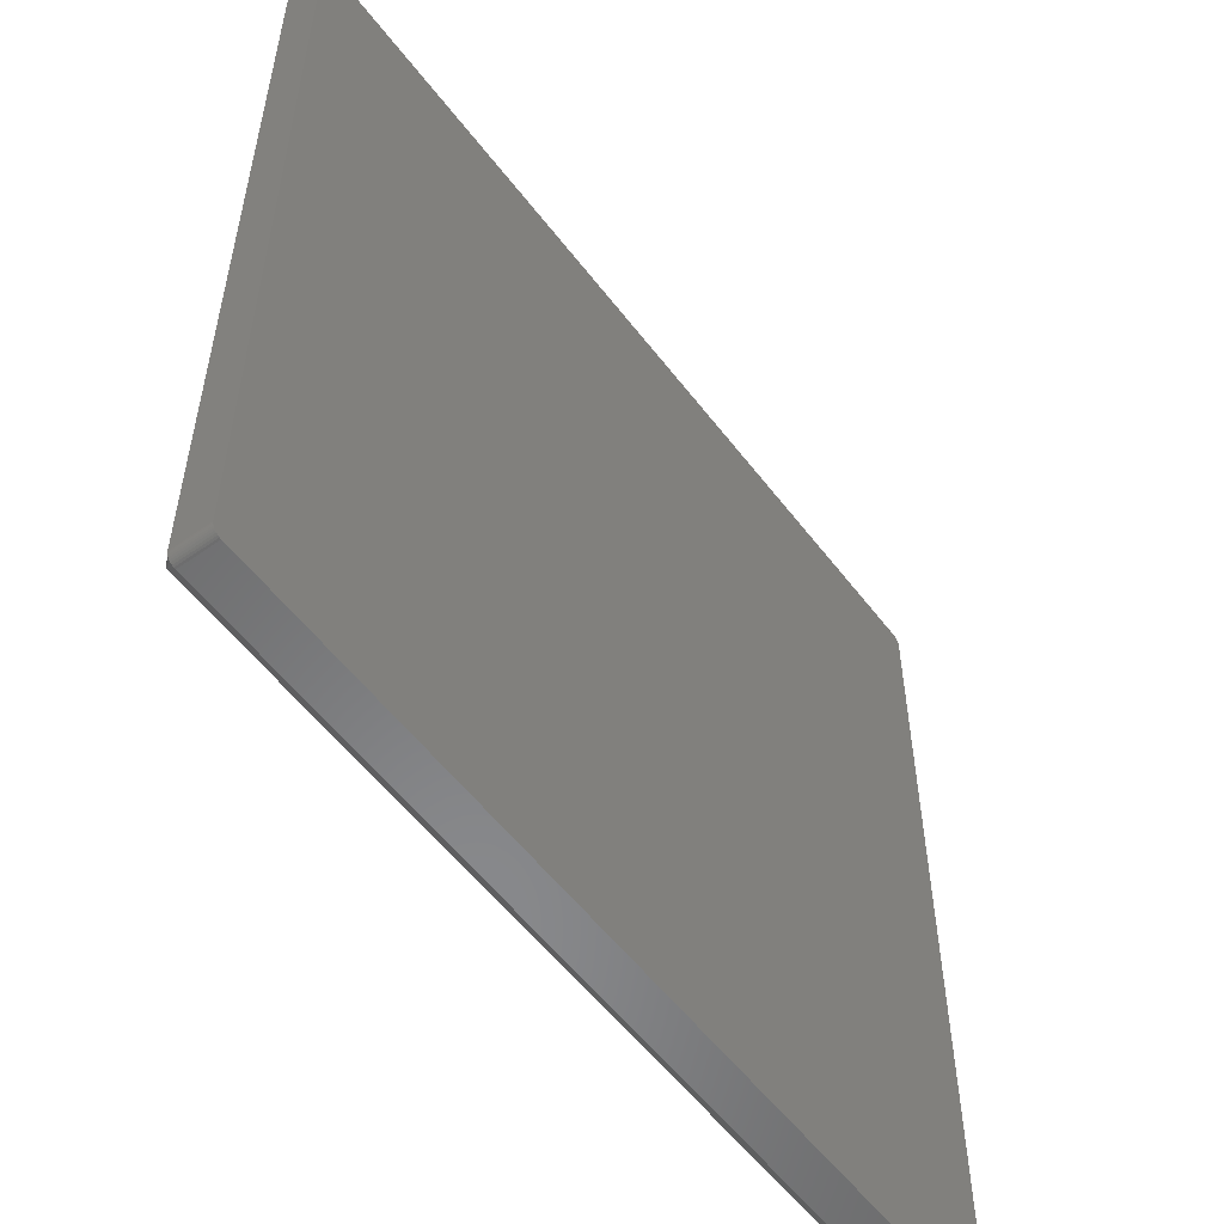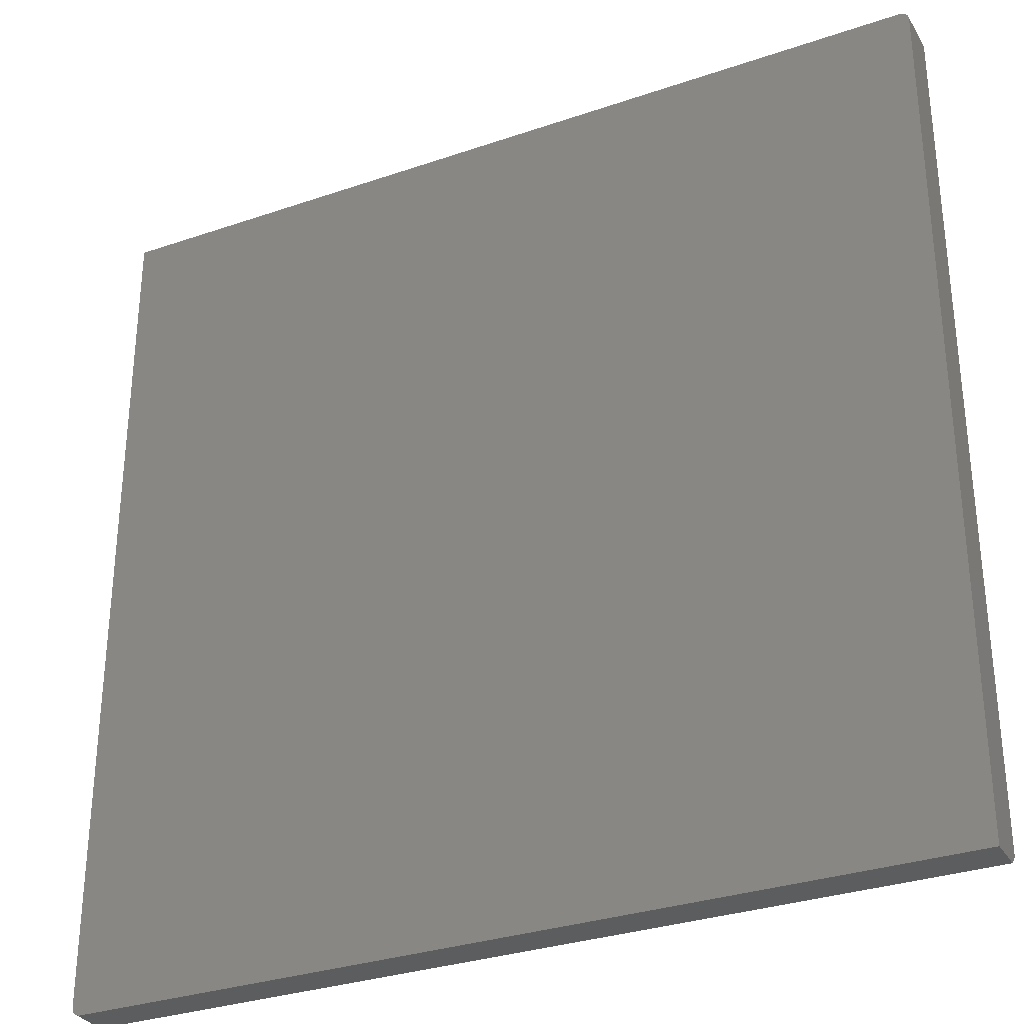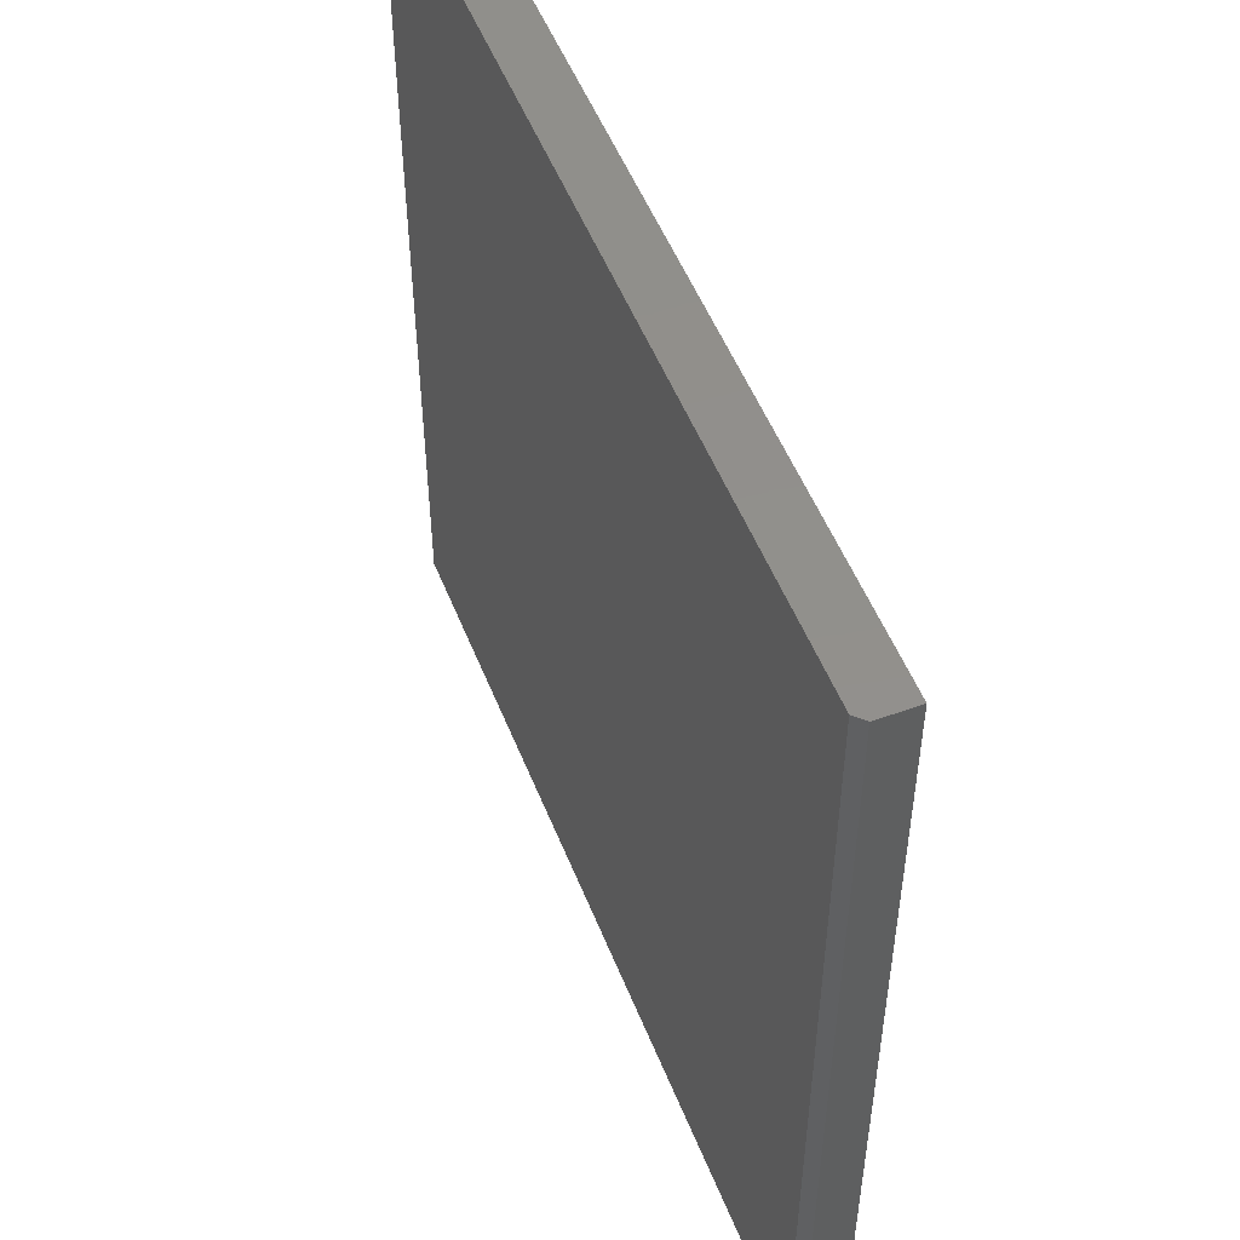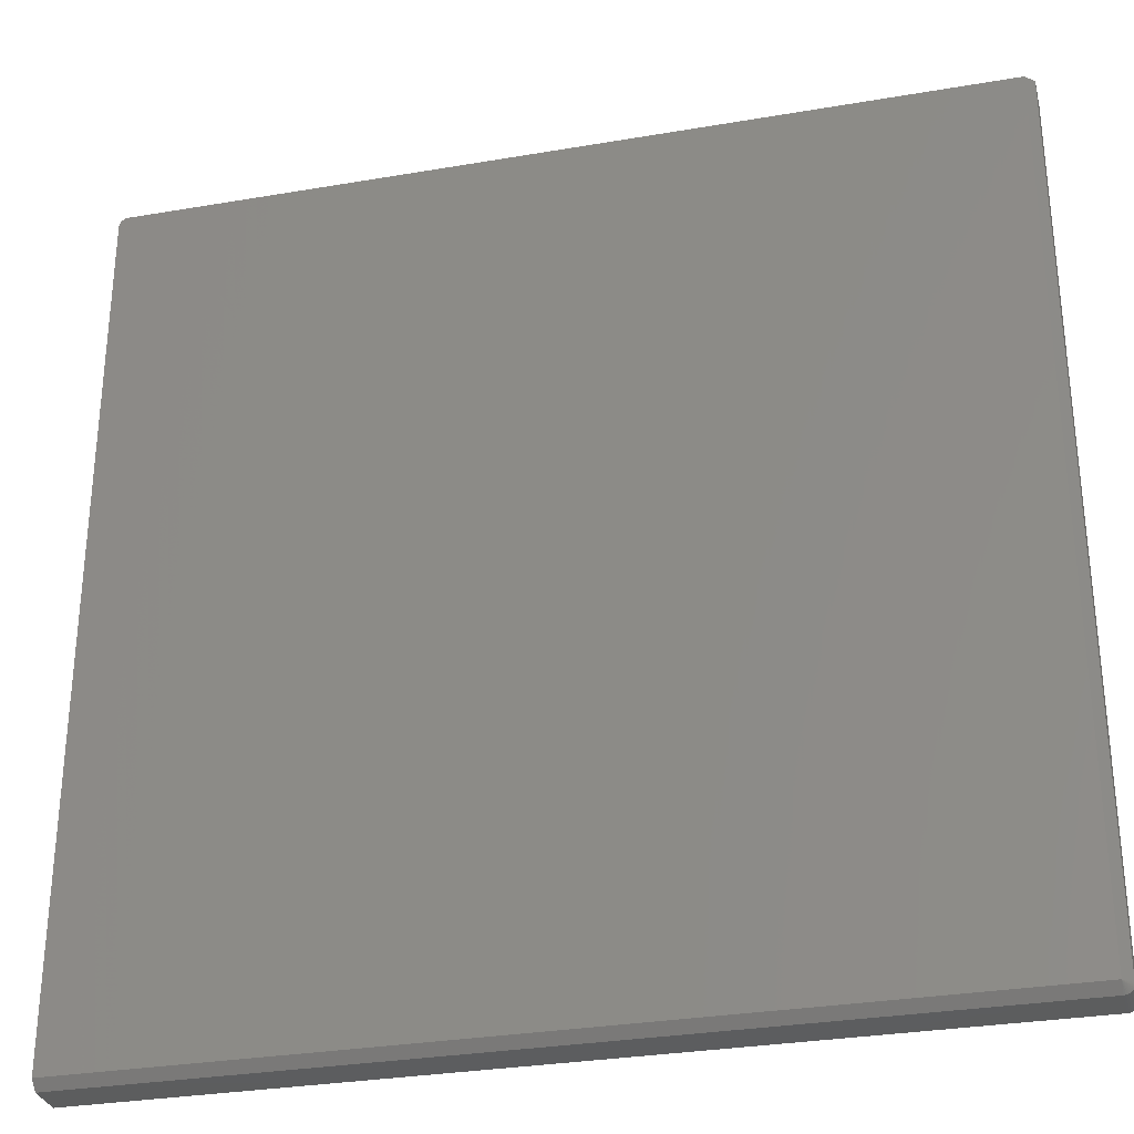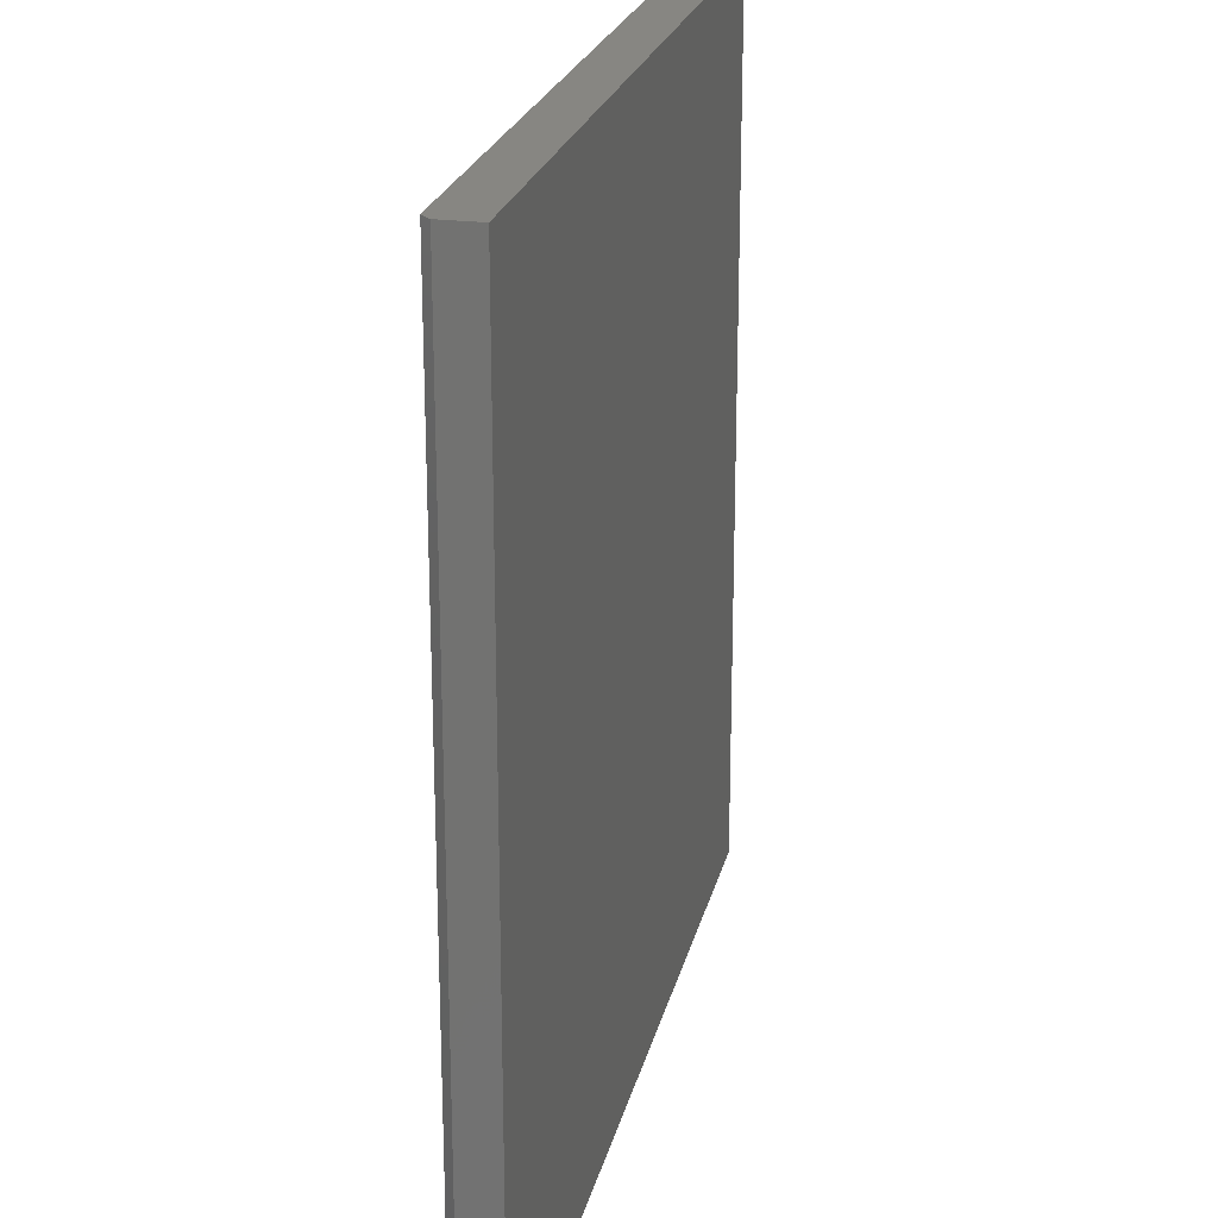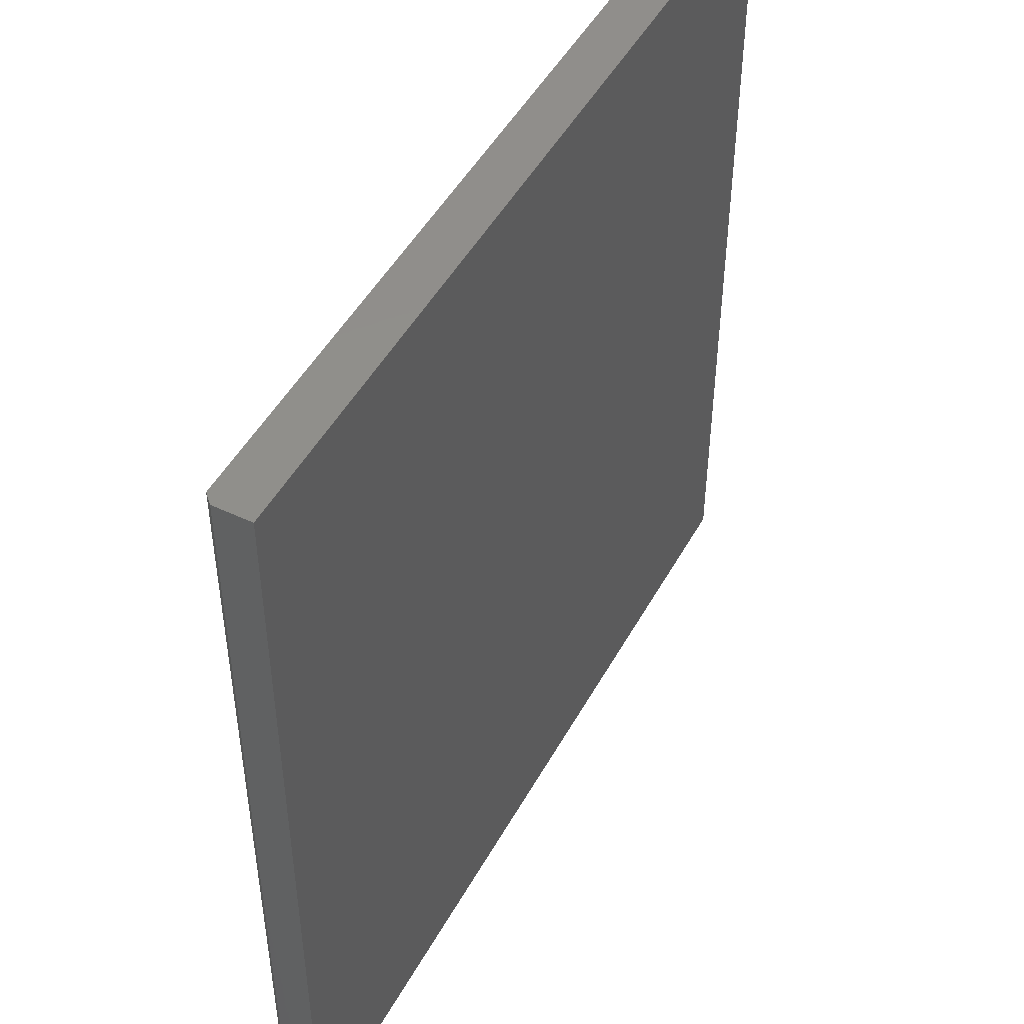
<metadata>
{"format":"stl","ext":"stl","renderer":"f3d","projection":"perspective","resolution":1024,"background":"white","views":[{"elev":-55.2,"azim":-53.4,"up":"+Y"},{"elev":-31.4,"azim":26.0,"up":"+Y"},{"elev":52.4,"azim":-111.4,"up":"+Y"},{"elev":-30.6,"azim":-166.1,"up":"+Y"},{"elev":22.9,"azim":-77.4,"up":"+Y"},{"elev":48.5,"azim":-62.1,"up":"+Y"}]}
</metadata>
<code>
# stl→obj: 43 verts, 82 faces
v -0.3672 -0.7422 0.02385
v -0.3672 -0.7422 -0.007812
v -0.367 -0.7437 0.02385
v -0.367 -0.7437 -0.007812
v -0.3666 -0.7452 0.02385
v -0.3666 -0.7452 -0.007812
v -0.3659 -0.7465 0.02385
v -0.3659 -0.7465 -0.007812
v -0.3649 -0.7477 0.02385
v -0.3649 -0.7477 -0.007812
v -0.3637 -0.7487 0.02385
v -0.3637 -0.7487 -0.007812
v -0.3624 -0.7494 0.02385
v -0.3624 -0.7494 -0.007812
v -0.3609 -0.7498 0.02385
v -0.3609 -0.7498 -0.007812
v -0.3594 -0.75 0.02385
v -0.3594 -0.75 -0.007812
v 0.3793 -0.001317 -0.01562
v -0.3594 4.337e-19 -0.01562
v 0.375 4.12e-17 -0.01562
v 0.3765 -0.0001501 -0.01562
v 0.378 -0.0005947 -0.01562
v -0.3594 -0.7422 -0.01562
v 0.3805 -0.002288 -0.01562
v 0.3815 -0.003472 -0.01562
v 0.3822 -0.004823 -0.01562
v 0.3827 -0.006288 -0.01562
v 0.3828 -0.007812 -0.01562
v 0.3828 -0.7422 -0.01562
v 0.3828 -0.75 -0.007812
v 0.3828 -0.75 0.02385
v -0.3672 2.397e-18 0.02385
v -0.3672 4.743e-19 -0.007812
v 0.375 4.36e-17 0.02385
v 0.3828 -0.007812 0.02385
v 0.3827 -0.006288 0.02385
v 0.3822 -0.004823 0.02385
v 0.3815 -0.003472 0.02385
v 0.3805 -0.002288 0.02385
v 0.3793 -0.001317 0.02385
v 0.378 -0.0005947 0.02385
v 0.3765 -0.0001501 0.02385
f 1 2 3
f 3 2 4
f 3 4 5
f 5 4 6
f 5 6 7
f 7 6 8
f 7 8 9
f 9 8 10
f 9 10 11
f 11 10 12
f 11 12 13
f 13 12 14
f 13 14 15
f 15 14 16
f 15 16 17
f 17 16 18
f 19 20 21
f 19 21 22
f 19 22 23
f 24 20 19
f 24 19 25
f 24 25 26
f 24 26 27
f 24 27 28
f 24 28 29
f 24 29 30
f 18 31 17
f 17 31 32
f 33 34 1
f 1 34 2
f 20 34 21
f 21 34 33
f 21 33 35
f 29 36 30
f 30 36 32
f 30 32 31
f 34 20 2
f 2 20 24
f 18 24 31
f 31 24 30
f 24 18 16
f 24 16 14
f 24 14 12
f 24 12 10
f 24 10 8
f 24 8 6
f 24 6 4
f 24 4 2
f 1 36 37
f 1 37 38
f 1 38 39
f 1 39 40
f 1 40 41
f 1 41 42
f 1 42 43
f 1 43 35
f 1 35 33
f 3 5 7
f 3 7 9
f 3 9 11
f 3 11 13
f 3 13 15
f 3 15 17
f 32 36 1
f 32 1 3
f 32 3 17
f 21 35 22
f 22 35 43
f 22 43 23
f 23 43 42
f 23 42 19
f 19 42 41
f 19 41 25
f 25 41 40
f 25 40 26
f 26 40 39
f 26 39 27
f 27 39 38
f 27 38 28
f 28 38 37
f 28 37 29
f 29 37 36

</code>
